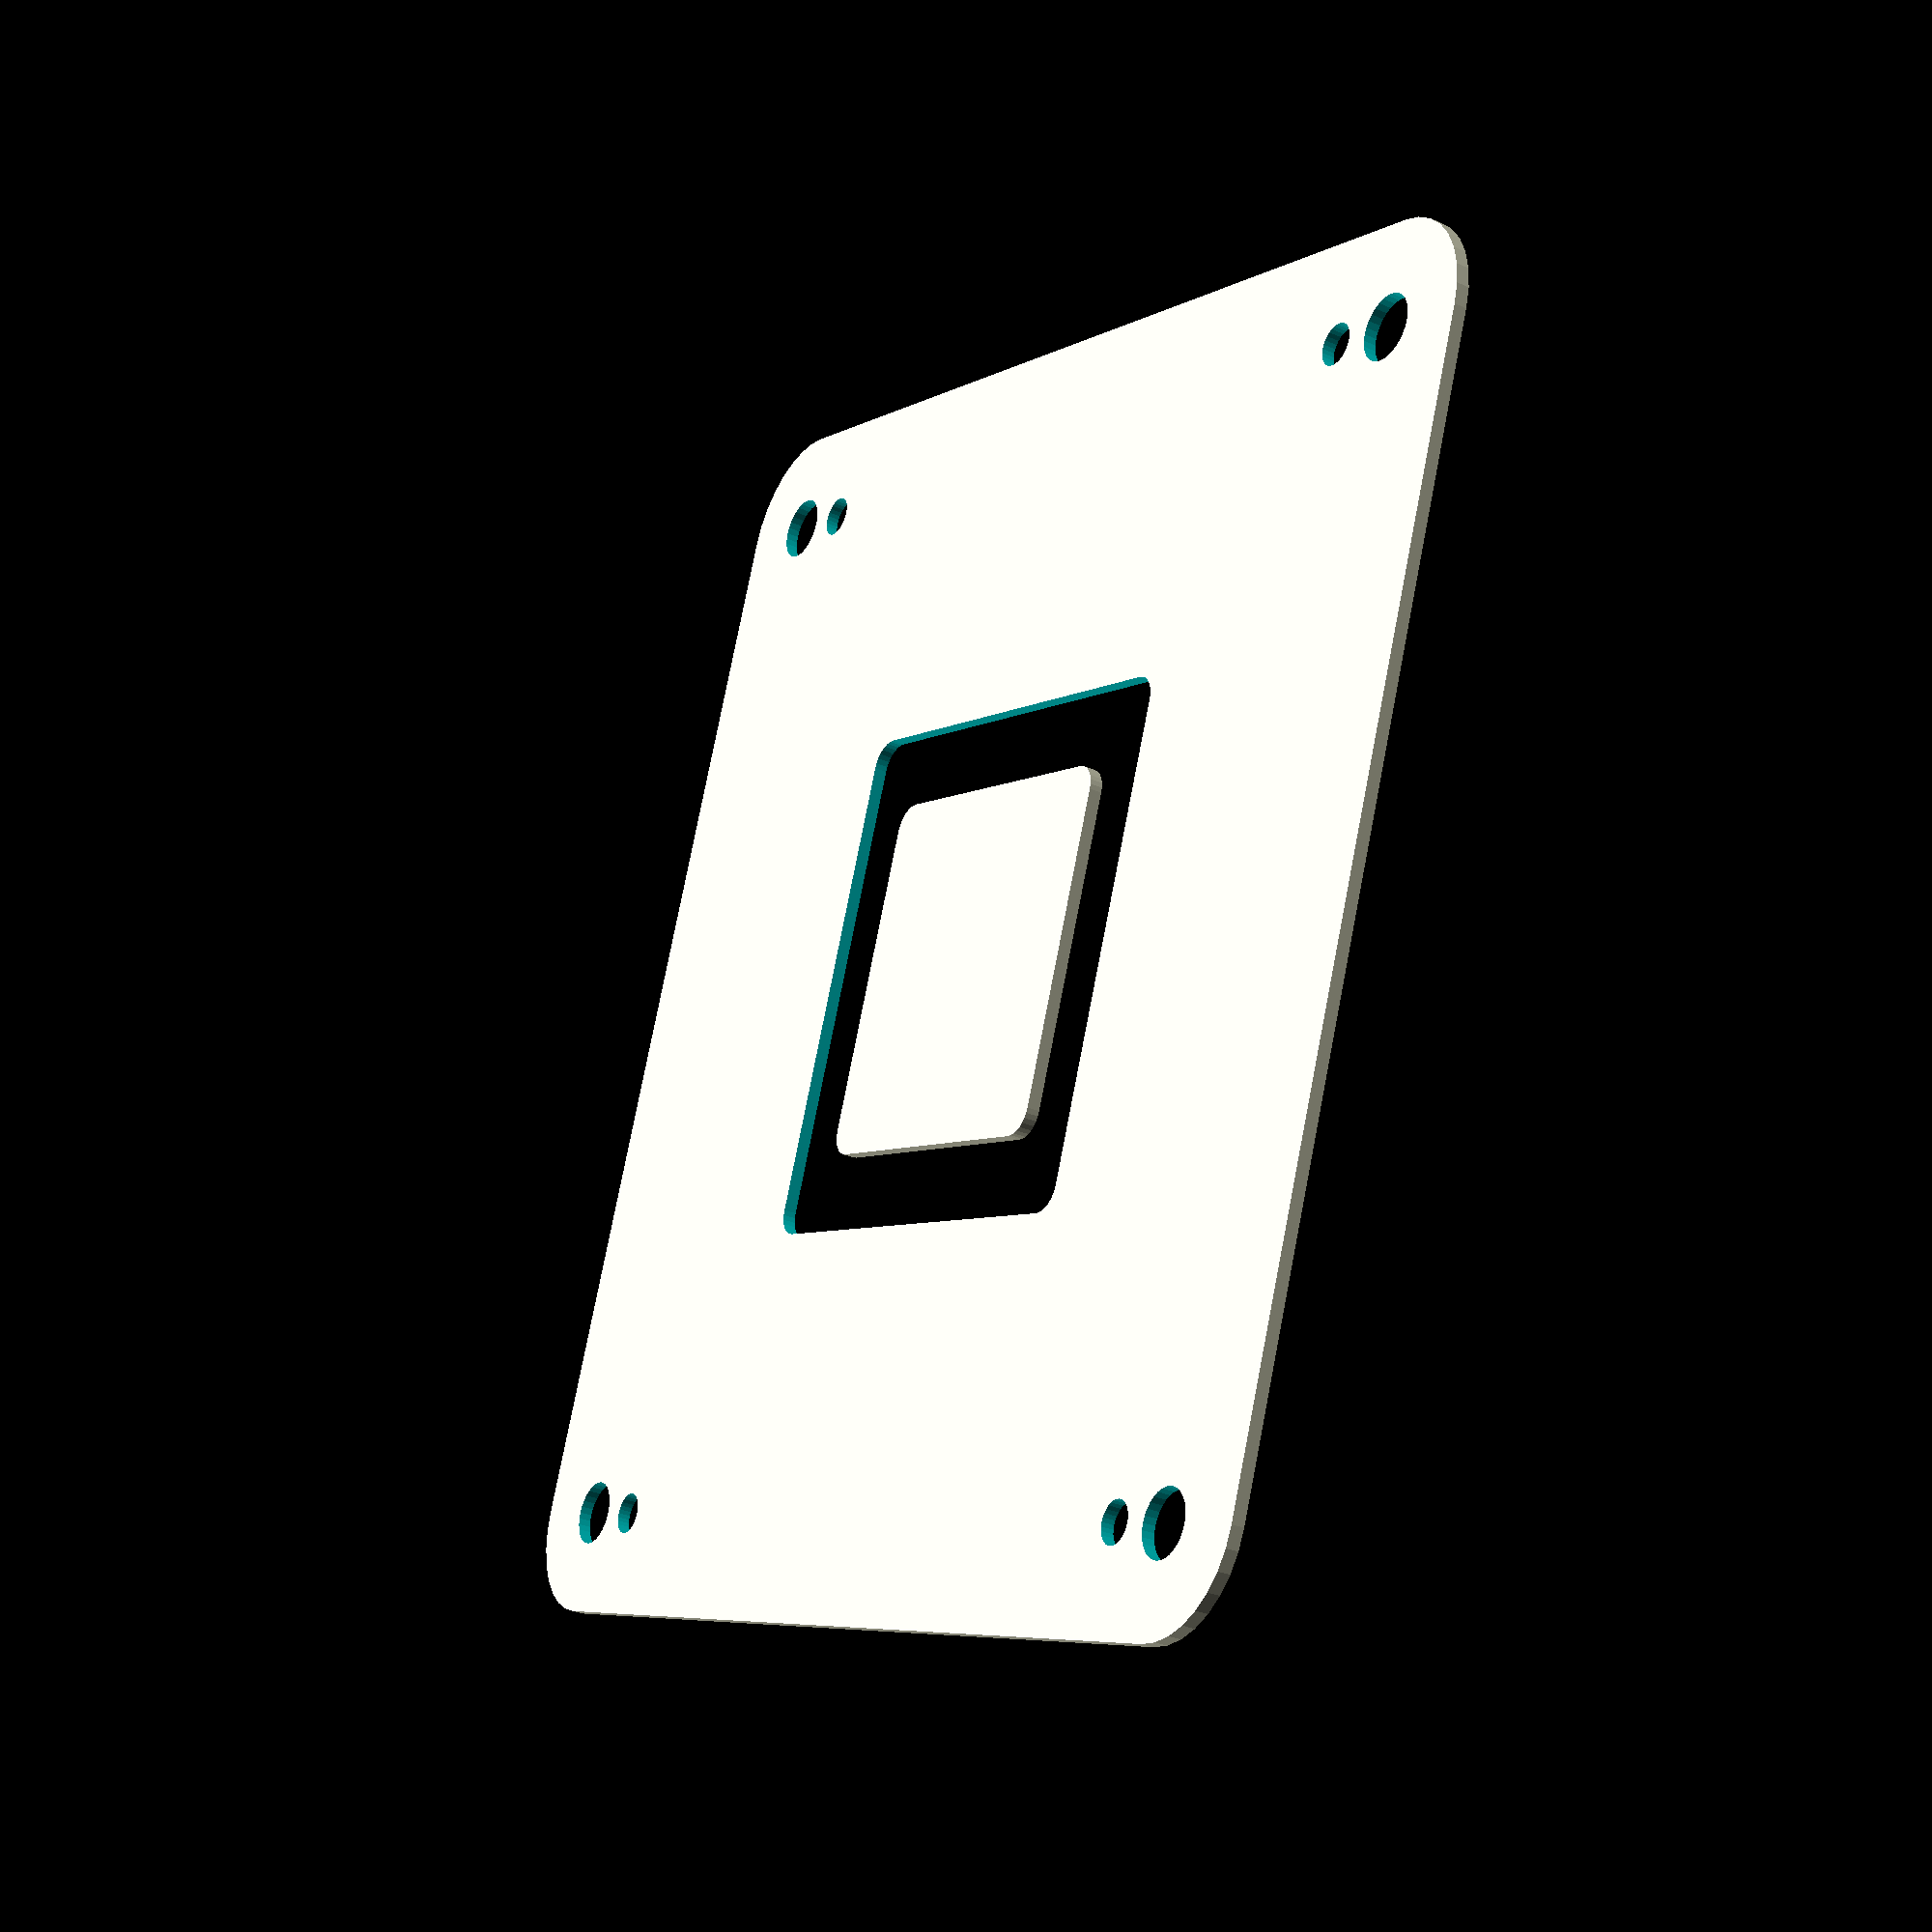
<openscad>
$fn=32;
HEIGHT=6.3;

module corner_circles(dims, r) {
    for(x_scale=[1,-1])
        for(y_scale=[1,-1])
            scale([x_scale,y_scale])
            translate([dims[0]/2,dims[1]/2]) circle(r=r);
}

module srr(dims,r) {
    hull()
    corner_circles(dims,r);
}

module rr(dims, r) {
    hull()
    for(x_scale=[1,-1])
        for(y_scale=[1,-1])
            scale([x_scale,y_scale])
            translate([dims[0]/2-r,dims[1]/2-r]) circle(r=r);
}

translate([84/2+25+8,84/2+25+8]) union() {
difference() {
    difference() {
        srr([84,84],8);
        // for heat-press, waterblock mounting
        corner_circles([84,84], 2.5);
        // through holes for... whatever
        corner_circles([84,72], 1.6);
    }
    rr([40,40],2);
}
rr([28,28],2);
}
//cylinder(d=87,h=10);



</openscad>
<views>
elev=210.0 azim=69.4 roll=302.9 proj=p view=wireframe
</views>
